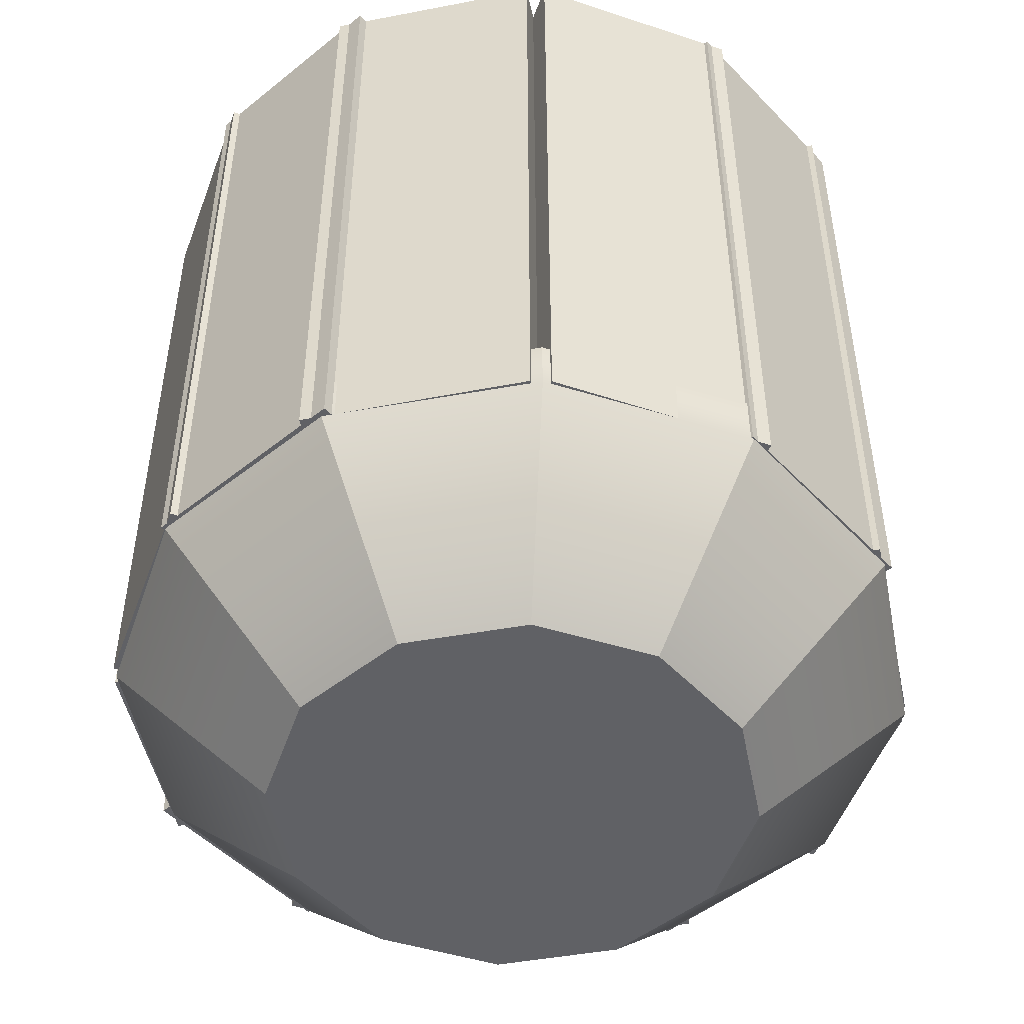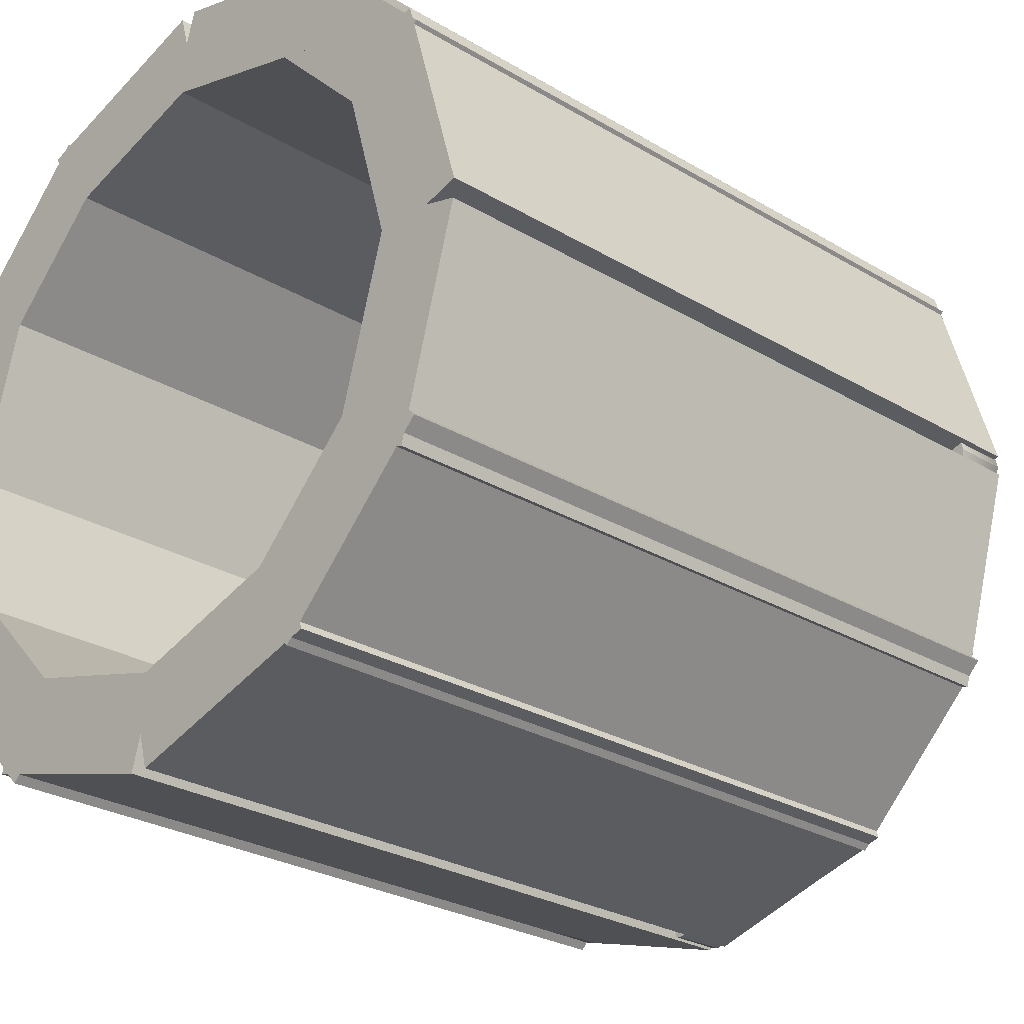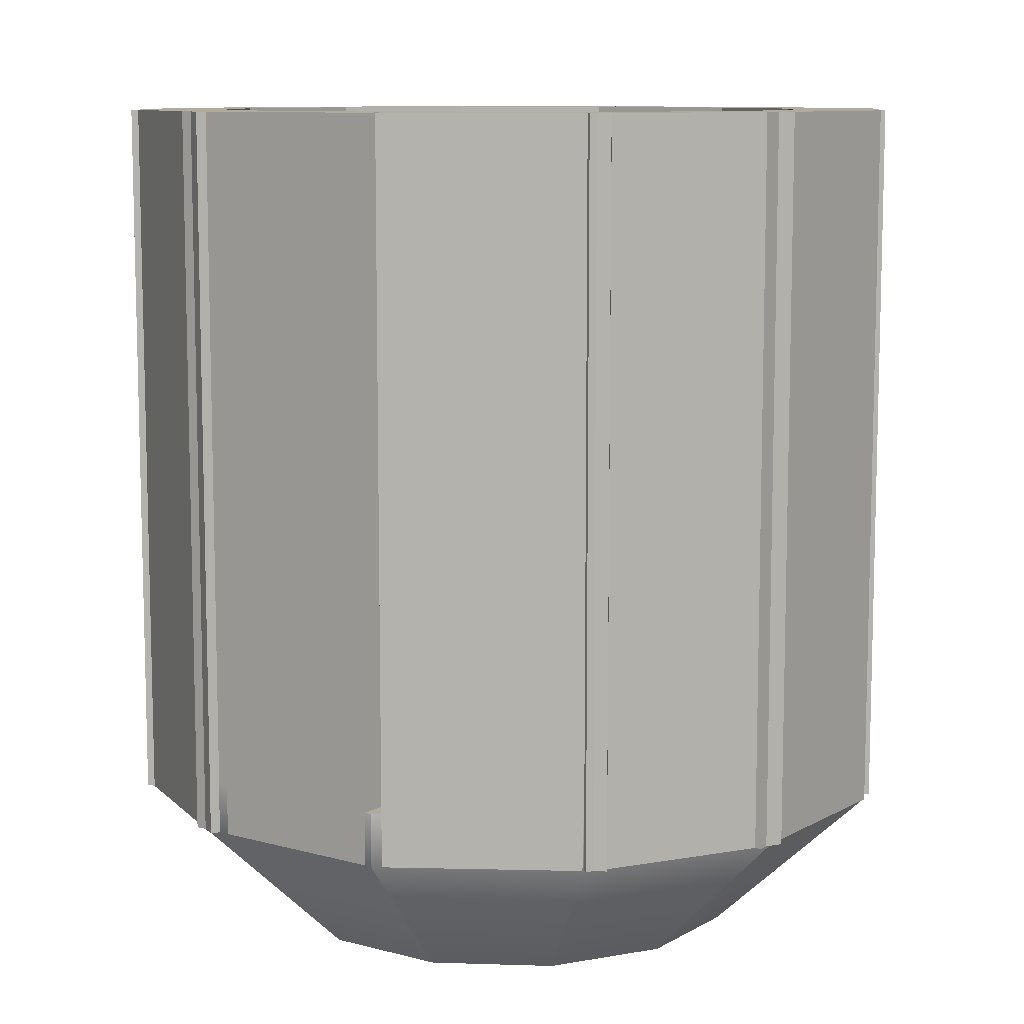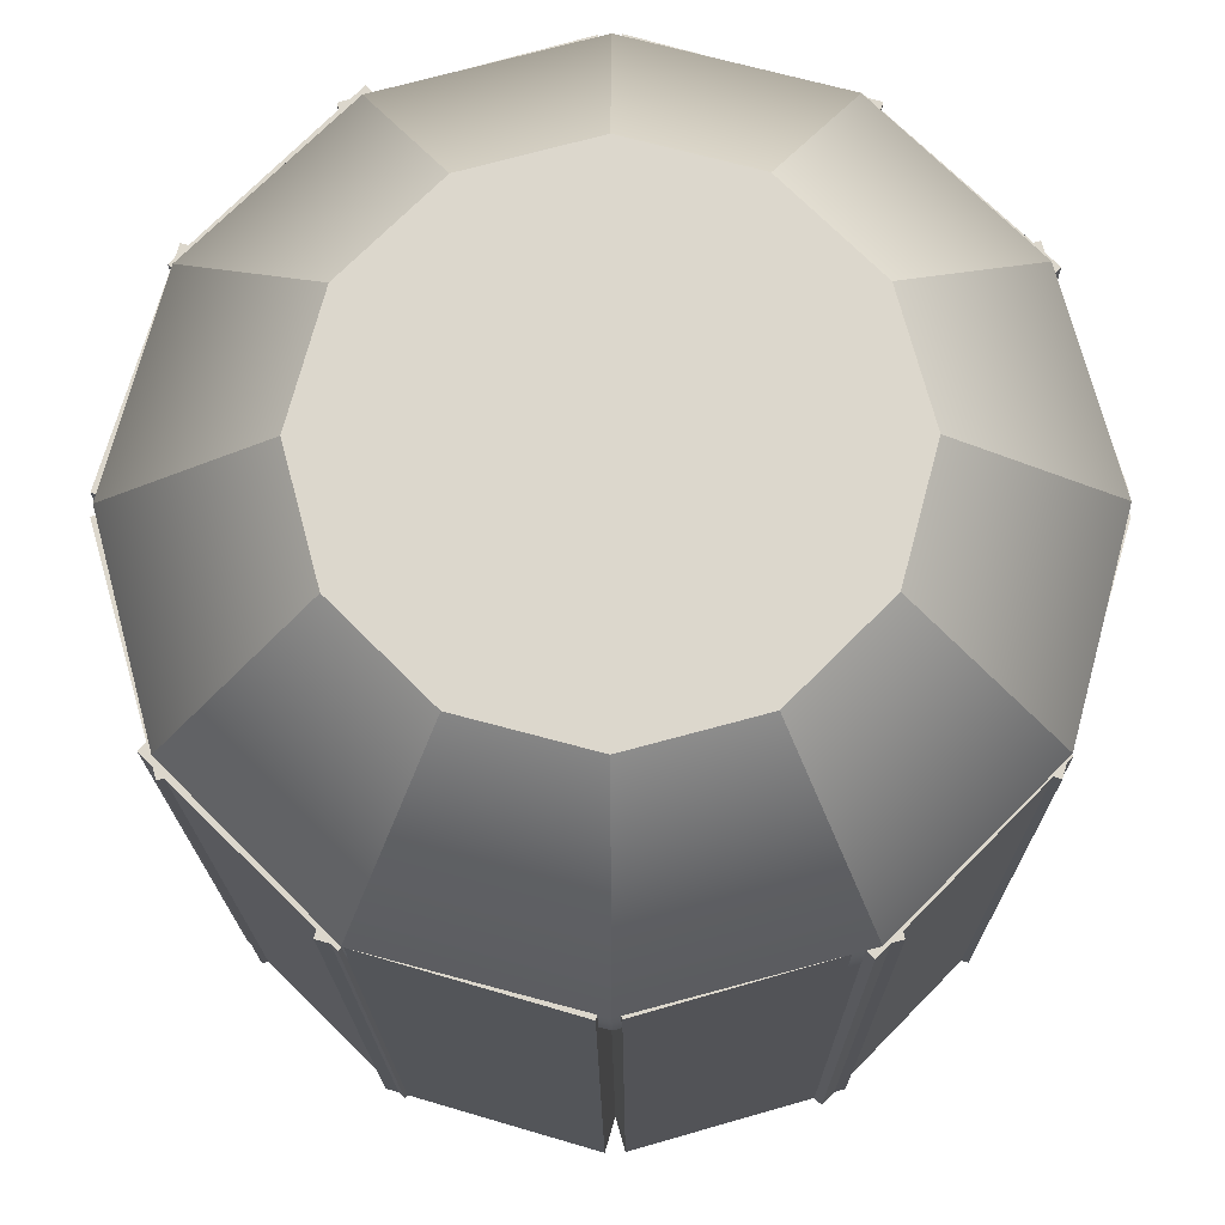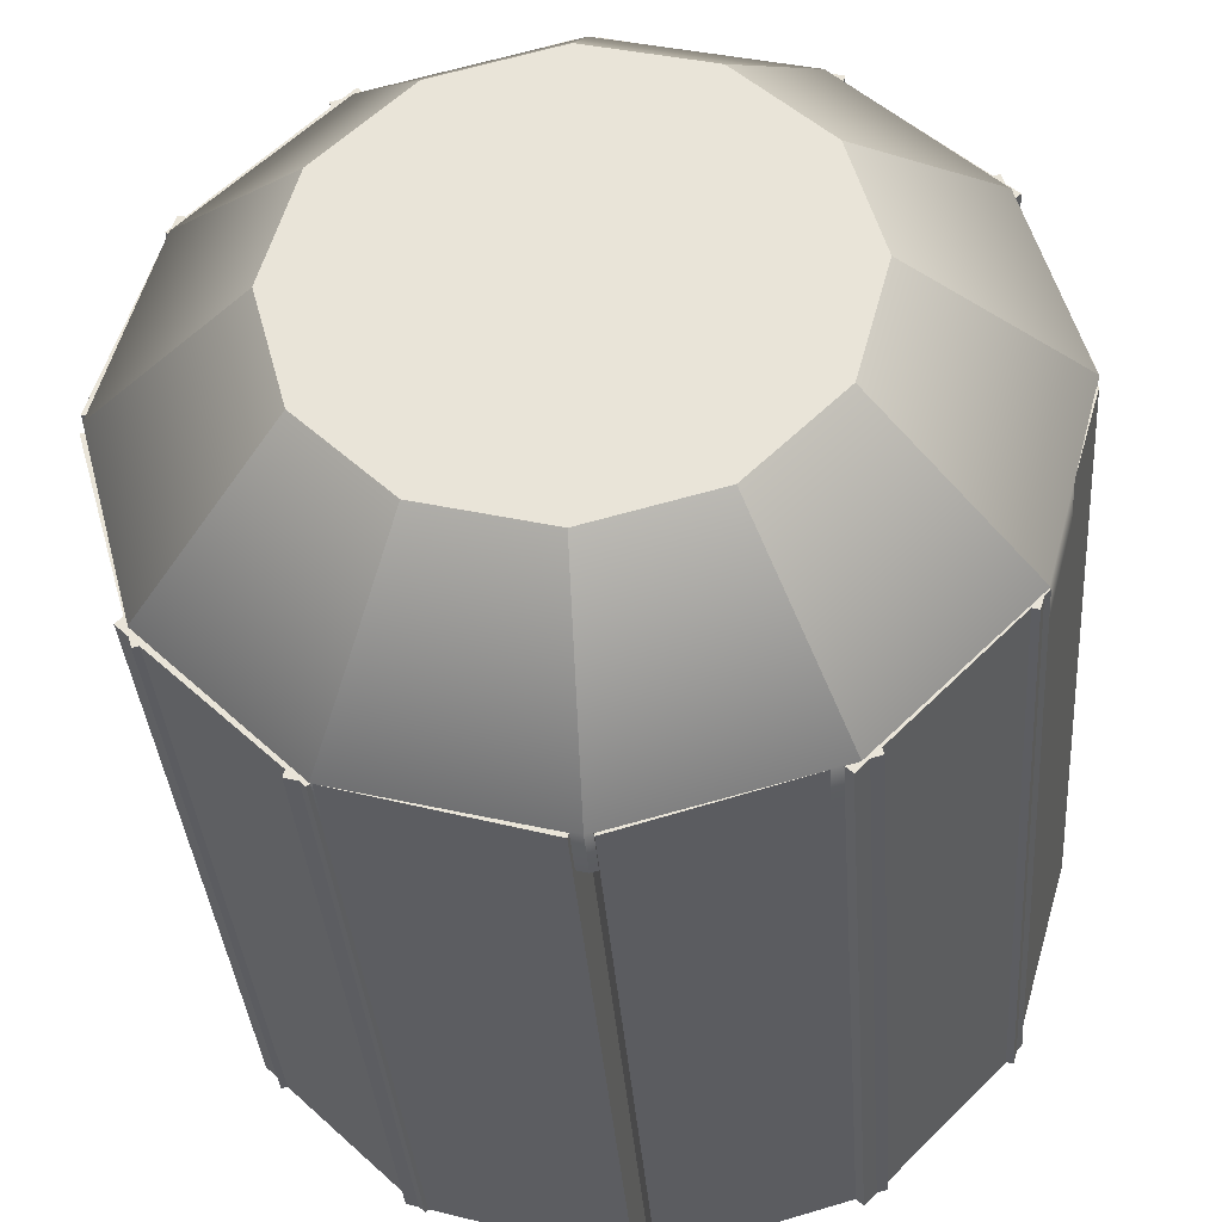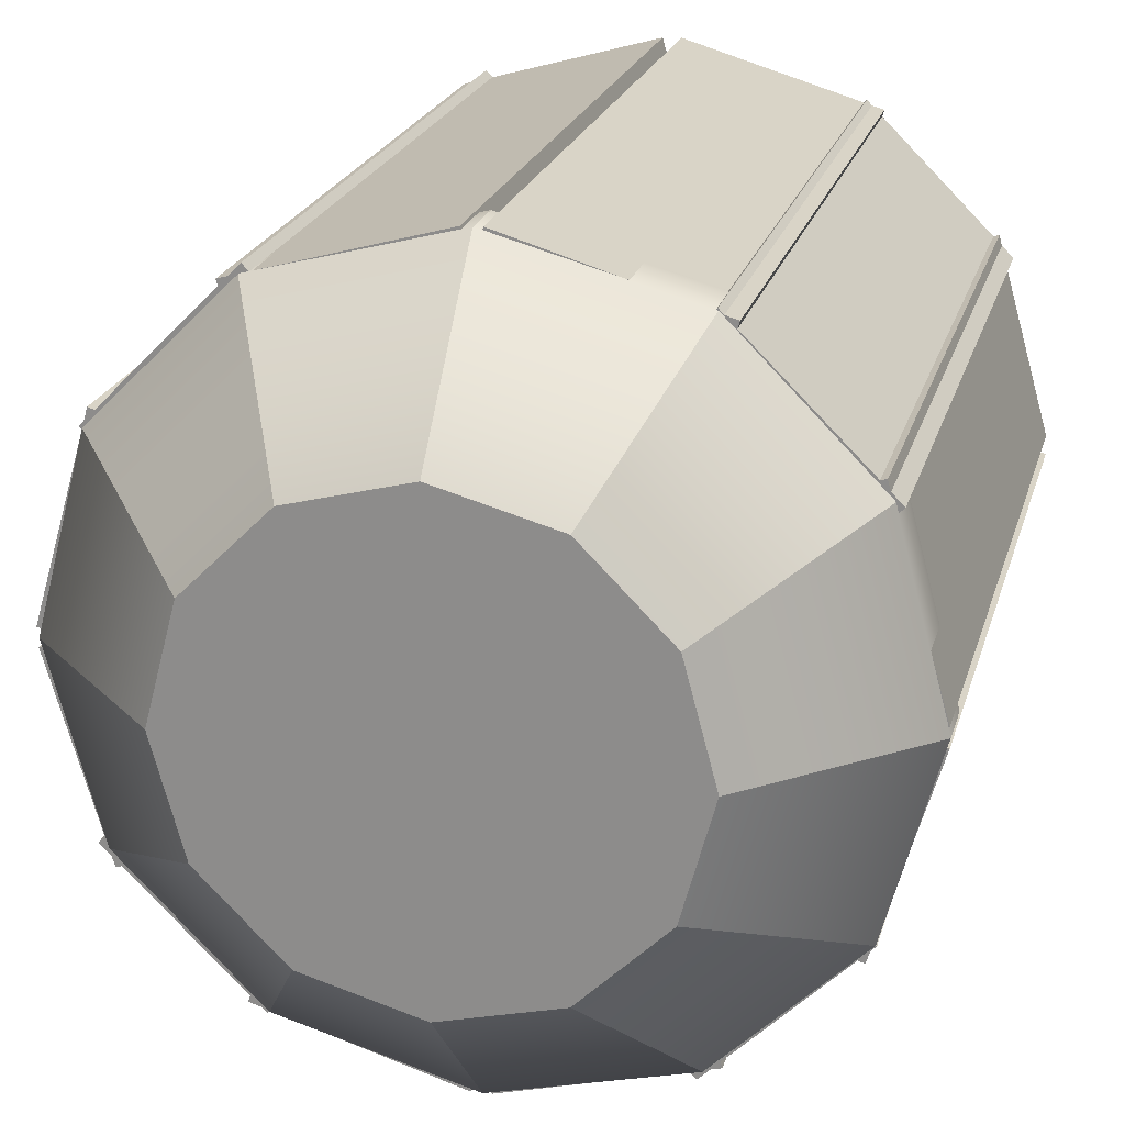
<metadata>
{"format":"obj","ext":"obj","renderer":"f3d","projection":"perspective","resolution":1024,"background":"white","views":[{"elev":-49.5,"azim":-3.8,"up":"+Y"},{"elev":-27.0,"azim":-132.8,"up":"+Z"},{"elev":9.6,"azim":-160.2,"up":"+Y"},{"elev":-17.1,"azim":0.4,"up":"+Z"},{"elev":-35.5,"azim":4.2,"up":"+Z"},{"elev":22.2,"azim":14.7,"up":"+Z"}]}
</metadata>
<code>
g default
v 0.07346 -1.82 2.908
v 1.588 -1.82 2.464
v 0.07346 3.414 2.908
v 1.588 3.414 2.464
v -0.1116 3.414 2.277
v 1.403 3.414 1.833
v -0.1116 -1.82 2.277
v 1.403 -1.82 1.833
g pCube1
f 1 2 4 3
f 3 4 6 5
f 5 6 8 7
f 7 8 2 1
f 2 8 6 4
f 7 1 3 5
g default
v 2.47 -1.82 1.587
v 2.903 -1.82 0.06891
v 2.47 3.414 1.587
v 2.903 3.414 0.06891
v 1.837 3.414 1.407
v 2.27 3.414 -0.1112
v 1.837 -1.82 1.407
v 2.27 -1.82 -0.1112
g pCube2
f 9 10 12 11
f 11 12 14 13
f 13 14 16 15
f 15 16 10 9
f 10 16 14 12
f 15 9 11 13
g default
v 1.457 -1.82 2.53
v 2.581 -1.82 1.422
v 1.457 3.414 2.53
v 2.581 3.414 1.422
v 0.995 3.414 2.062
v 2.119 3.414 0.9534
v 0.995 -1.82 2.062
v 2.119 -1.82 0.9534
g pCube3
f 17 18 20 19
f 19 20 22 21
f 21 22 24 23
f 23 24 18 17
f 18 24 22 20
f 23 17 19 21
g default
v 2.908 -1.82 -0.07346
v 2.464 -1.82 -1.588
v 2.908 3.414 -0.07346
v 2.464 3.414 -1.588
v 2.277 3.414 0.1116
v 1.833 3.414 -1.403
v 2.277 -1.82 0.1116
v 1.833 -1.82 -1.403
g pCube4
f 25 26 28 27
f 27 28 30 29
f 29 30 32 31
f 31 32 26 25
f 26 32 30 28
f 31 25 27 29
g default
v 1.587 -1.82 -2.47
v 0.06891 -1.82 -2.903
v 1.587 3.414 -2.47
v 0.06891 3.414 -2.903
v 1.407 3.414 -1.837
v -0.1112 3.414 -2.27
v 1.407 -1.82 -1.837
v -0.1112 -1.82 -2.27
g pCube5
f 33 34 36 35
f 35 36 38 37
f 37 38 40 39
f 39 40 34 33
f 34 40 38 36
f 39 33 35 37
g default
v 2.53 -1.82 -1.457
v 1.422 -1.82 -2.581
v 2.53 3.414 -1.457
v 1.422 3.414 -2.581
v 2.062 3.414 -0.995
v 0.9534 3.414 -2.119
v 2.062 -1.82 -0.995
v 0.9534 -1.82 -2.119
g pCube6
f 41 42 44 43
f 43 44 46 45
f 45 46 48 47
f 47 48 42 41
f 42 48 46 44
f 47 41 43 45
g default
v -0.07346 -1.82 -2.908
v -1.588 -1.82 -2.464
v -0.07346 3.414 -2.908
v -1.588 3.414 -2.464
v 0.1116 3.414 -2.277
v -1.403 3.414 -1.833
v 0.1116 -1.82 -2.277
v -1.403 -1.82 -1.833
g pCube7
f 49 50 52 51
f 51 52 54 53
f 53 54 56 55
f 55 56 50 49
f 50 56 54 52
f 55 49 51 53
g default
v -2.47 -1.82 -1.587
v -2.903 -1.82 -0.06891
v -2.47 3.414 -1.587
v -2.903 3.414 -0.06891
v -1.837 3.414 -1.407
v -2.27 3.414 0.1112
v -1.837 -1.82 -1.407
v -2.27 -1.82 0.1112
g pCube8
f 57 58 60 59
f 59 60 62 61
f 61 62 64 63
f 63 64 58 57
f 58 64 62 60
f 63 57 59 61
g default
v -1.457 -1.82 -2.53
v -2.581 -1.82 -1.422
v -1.457 3.414 -2.53
v -2.581 3.414 -1.422
v -0.995 3.414 -2.062
v -2.119 3.414 -0.9534
v -0.995 -1.82 -2.062
v -2.119 -1.82 -0.9534
g pCube9
f 65 66 68 67
f 67 68 70 69
f 69 70 72 71
f 71 72 66 65
f 66 72 70 68
f 71 65 67 69
g default
v -2.908 -1.82 0.07346
v -2.464 -1.82 1.588
v -2.908 3.414 0.07346
v -2.464 3.414 1.588
v -2.277 3.414 -0.1116
v -1.833 3.414 1.403
v -2.277 -1.82 -0.1116
v -1.833 -1.82 1.403
g pCube10
f 73 74 76 75
f 75 76 78 77
f 77 78 80 79
f 79 80 74 73
f 74 80 78 76
f 79 73 75 77
g default
v -1.587 -1.82 2.47
v -0.06891 -1.82 2.903
v -1.587 3.414 2.47
v -0.06891 3.414 2.903
v -1.407 3.414 1.837
v 0.1112 3.414 2.27
v -1.407 -1.82 1.837
v 0.1112 -1.82 2.27
g pCube11
f 81 82 84 83
f 83 84 86 85
f 85 86 88 87
f 87 88 82 81
f 82 88 86 84
f 87 81 83 85
g default
v -2.53 -1.82 1.457
v -1.422 -1.82 2.581
v -2.53 3.414 1.457
v -1.422 3.414 2.581
v -2.062 3.414 0.995
v -0.9534 3.414 2.119
v -2.062 -1.82 0.995
v -0.9534 -1.82 2.119
g pCube12
f 89 90 92 91
f 91 92 94 93
f 93 94 96 95
f 95 96 90 89
f 90 96 94 92
f 95 89 91 93
g default
v 1.517 -2.926 -0.8658
v 0.8809 -2.926 -1.502
v 0.01227 -2.926 -1.734
v -0.8563 -2.926 -1.502
v -1.492 -2.926 -0.8658
v -1.725 -2.926 0.002833
v -1.492 -2.926 0.8714
v -0.8563 -2.926 1.507
v 0.01227 -2.926 1.74
v 0.8809 -2.926 1.507
v 1.517 -2.926 0.8714
v 1.749 -2.926 0.002833
v 2.524 -1.445 -1.447
v 1.462 -1.445 -2.509
v 0.01227 -1.445 -2.897
v -1.438 -1.445 -2.509
v -2.499 -1.445 -1.447
v -2.888 -1.445 0.002833
v -2.499 -1.445 1.453
v -1.438 -1.445 2.514
v 0.01227 -1.445 2.903
v 1.462 -1.445 2.514
v 2.524 -1.445 1.453
v 2.912 -1.445 0.002833
v 0.01227 -2.926 0.002833
v 0.01227 -1.445 0.002833
v 2.912 -1.835 0.002833
v 2.524 -1.835 1.453
v 1.462 -1.835 2.514
v 0.01227 -1.835 2.903
v -1.438 -1.835 2.514
v -2.499 -1.835 1.453
v -2.888 -1.835 0.002833
v -2.499 -1.835 -1.447
v -1.438 -1.835 -2.509
v 0.01227 -1.835 -2.897
v 1.462 -1.835 -2.509
v 2.524 -1.835 -1.447
g pCylinder1
f 97 98 133 134
f 98 99 132 133
f 99 100 131 132
f 100 101 130 131
f 101 102 129 130
f 102 103 128 129
f 103 104 127 128
f 104 105 126 127
f 105 106 125 126
f 106 107 124 125
f 107 108 123 124
f 108 97 134 123
f 98 97 121
f 99 98 121
f 100 99 121
f 101 100 121
f 102 101 121
f 103 102 121
f 104 103 121
f 105 104 121
f 106 105 121
f 107 106 121
f 108 107 121
f 97 108 121
f 109 110 122
f 110 111 122
f 111 112 122
f 112 113 122
f 113 114 122
f 114 115 122
f 115 116 122
f 116 117 122
f 117 118 122
f 118 119 122
f 119 120 122
f 120 109 122
f 124 123 120 119
f 125 124 119 118
f 126 125 118 117
f 127 126 117 116
f 128 127 116 115
f 129 128 115 114
f 130 129 114 113
f 131 130 113 112
f 132 131 112 111
f 133 132 111 110
f 134 133 110 109
f 123 134 109 120

</code>
